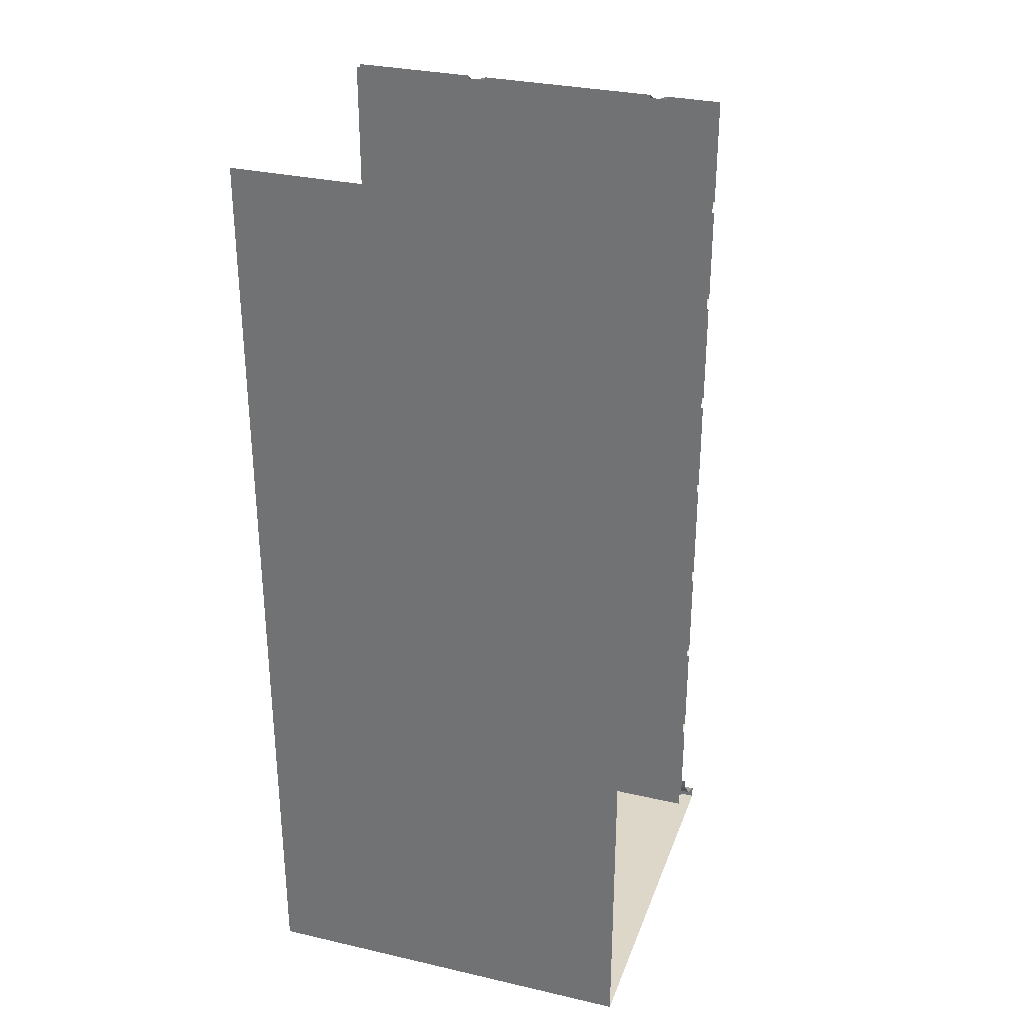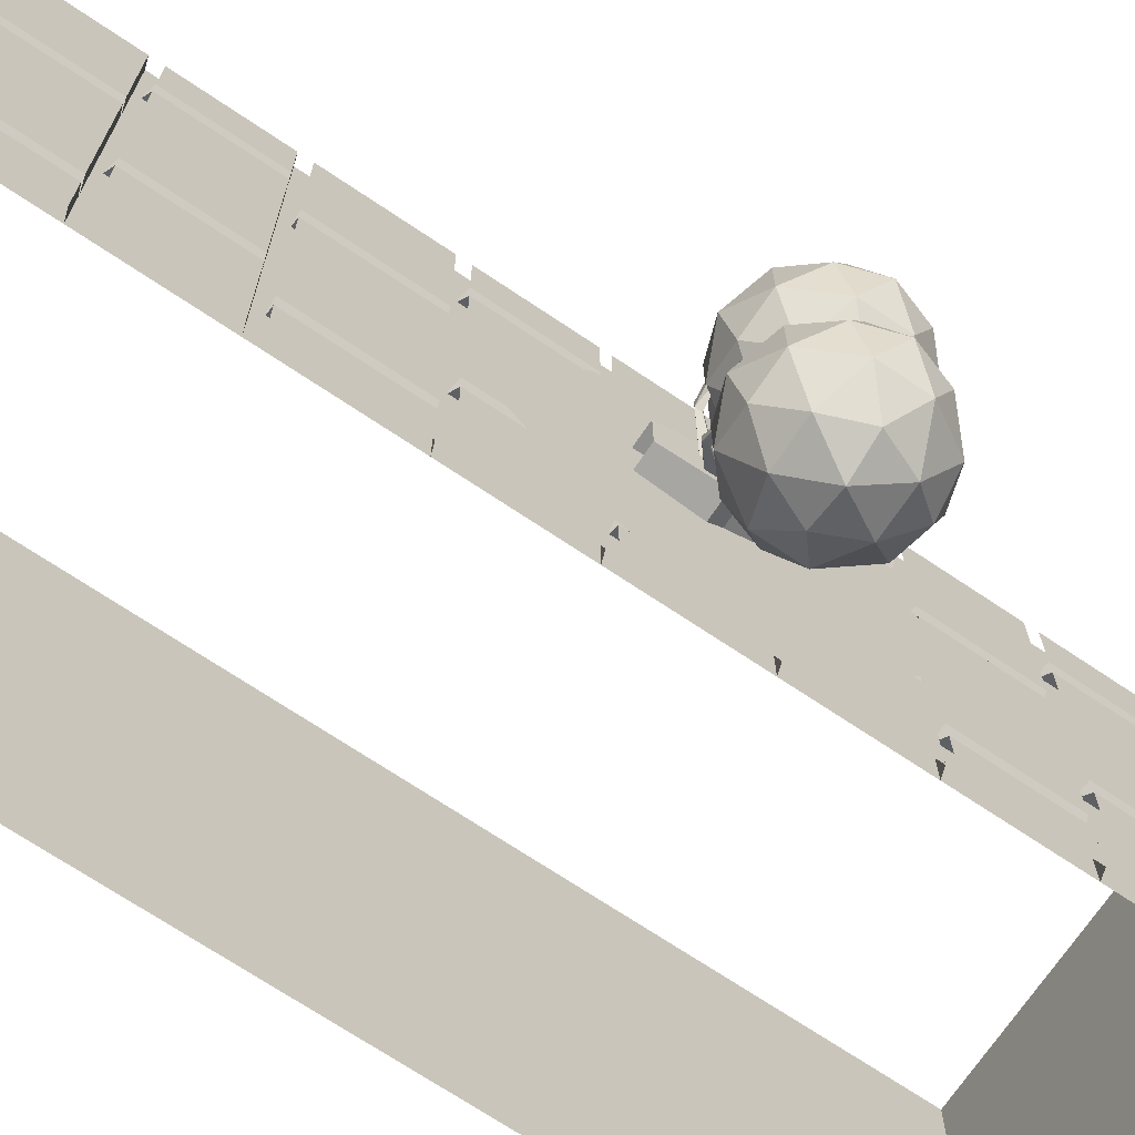
<metadata>
{"format":"obj","ext":"obj","renderer":"f3d","projection":"perspective","resolution":1024,"background":"white","views":[{"elev":30.9,"azim":108.2,"up":"+Y"},{"elev":-70.5,"azim":-123.9,"up":"+Z"}]}
</metadata>
<code>
v -0.3203 -1.742 -0.3594
v -0.3203 -1.742 -0.5
v -0.3203 -2 -0.5
v -0.3203 -2 -0.3594
v -0.2969 -2.008 -0.3438
v -0.2969 -1.734 -0.3438
v -0.2969 -2.008 -0.5
v -0.3203 -1.742 0.5
v -0.3203 -1.742 0.1875
v -0.3203 -2 0.1875
v -0.3203 -2 0.5
v -0.2969 -2.008 0.5
v -0.2969 -2.008 0.1719
v -0.2969 -1.734 0.1719
v -0.3203 -1.742 0.1406
v -0.3203 -1.742 -0.3125
v -0.3203 -2 -0.3125
v -0.3203 -2 0.1406
v -0.2969 -2.008 0.1562
v -0.2969 -1.734 0.1562
v -0.2969 -1.734 -0.3281
v -0.2969 -2.008 -0.3281
v -0.3203 -0.5547 -0.5
v -0.3203 -0.5547 -0.1875
v -0.3203 -0.3047 -0.1875
v -0.3203 -0.3047 -0.5
v -0.2969 -0.5625 -0.5
v -0.2969 -0.5625 -0.1719
v -0.2969 -0.2969 -0.1719
v -0.3203 -0.5547 -0.1406
v -0.3203 -0.5547 0.3125
v -0.3203 -0.3047 0.3125
v -0.3203 -0.3047 -0.1406
v -0.2969 -0.2969 -0.1562
v -0.2969 -0.5625 -0.1562
v -0.2969 -0.5625 0.3281
v -0.2969 -0.2969 0.3281
v -0.3203 -0.5547 0.3594
v -0.3203 -0.5547 0.5
v -0.3203 -0.3047 0.5
v -0.3203 -0.3047 0.3594
v -0.2969 -0.2969 0.3438
v -0.2969 -0.5625 0.3438
v -0.2969 -0.5625 0.5
v -0.3203 0 -0.3594
v -0.3203 0 -0.5
v -0.3203 -0.2734 -0.5
v -0.3203 -0.2734 -0.3594
v -0.2969 -0.2812 -0.3438
v -0.2969 0 -0.3438
v -0.2969 -0.2812 -0.5
v -0.3203 0 0.5
v -0.3203 0 0.1875
v -0.3203 -0.2734 0.1875
v -0.3203 -0.2734 0.5
v -0.2969 -0.2812 0.5
v -0.2969 -0.2812 0.1719
v -0.2969 0 0.1719
v -0.3203 0 0.1406
v -0.3203 0 -0.3125
v -0.3203 -0.2734 -0.3125
v -0.3203 -0.2734 0.1406
v -0.2969 -0.2812 0.1562
v -0.2969 0 0.1562
v -0.2969 0 -0.3281
v -0.2969 -0.2812 -0.3281
v -0.3203 -2.281 -0.5
v -0.3203 -2.281 -0.1875
v -0.3203 -2.031 -0.1875
v -0.3203 -2.031 -0.5
v -0.2969 -2.289 -0.5
v -0.2969 -2.289 -0.1719
v -0.2969 -2.023 -0.1719
v -0.3203 -2.281 -0.1406
v -0.3203 -2.281 0.3125
v -0.3203 -2.031 0.3125
v -0.3203 -2.031 -0.1406
v -0.2969 -2.023 -0.1562
v -0.2969 -2.289 -0.1562
v -0.2969 -2.289 0.3281
v -0.2969 -2.023 0.3281
v -0.3203 -2.281 0.3594
v -0.3203 -2.281 0.5
v -0.3203 -2.031 0.5
v -0.3203 -2.031 0.3594
v -0.2969 -2.023 0.3438
v -0.2969 -2.289 0.3438
v -0.2969 -2.289 0.5
v -0.375 -2.266 0.5
v -0.375 -2.266 -0.5
v -0.3828 -2.297 -0.5
v -0.3828 -2.297 0.5
v -0.4297 -2.352 -0.5
v -0.4297 -2.352 0.5
v -0.5 -2.391 -0.5
v -0.5 -2.391 0.5
v -0.5 -2.422 -0.5
v -0.5 -2.422 0.5
v 0.5 -2.422 -0.5
v 0.5 -2.422 0.5
v 0.5 0 -0.5
v 0.5 0 0.5
v -0.2969 -2.297 -0.5
v -0.2969 -2.297 0.5
v -0.2969 0 0.5
v -0.2969 0 -0.5
v -0.3203 -1.141 -0.5
v -0.3203 -1.141 -0.1875
v -0.3203 -0.8906 -0.1875
v -0.3203 -0.8906 -0.5
v -0.2969 -1.148 -0.5
v -0.2969 -1.148 -0.1719
v -0.2969 -0.8828 -0.1719
v -0.3203 -1.141 -0.1406
v -0.3203 -1.141 0.3125
v -0.3203 -0.8906 0.3125
v -0.3203 -0.8906 -0.1406
v -0.2969 -0.8828 -0.1562
v -0.2969 -1.148 -0.1562
v -0.2969 -1.148 0.3281
v -0.2969 -0.8828 0.3281
v -0.3203 -1.141 0.3594
v -0.3203 -1.141 0.5
v -0.3203 -0.8906 0.5
v -0.3203 -0.8906 0.3594
v -0.2969 -0.8828 0.3438
v -0.2969 -1.148 0.3438
v -0.2969 -1.148 0.5
v -0.3203 -0.5859 -0.3594
v -0.3203 -0.5859 -0.5
v -0.3203 -0.8594 -0.5
v -0.3203 -0.8594 -0.3594
v -0.2969 -0.8672 -0.3438
v -0.2969 -0.5859 -0.3438
v -0.2969 -0.8672 -0.5
v -0.3203 -0.5859 0.5
v -0.3203 -0.5859 0.1875
v -0.3203 -0.8594 0.1875
v -0.3203 -0.8594 0.5
v -0.2969 -0.8672 0.5
v -0.2969 -0.8672 0.1719
v -0.2969 -0.5859 0.1719
v -0.3203 -0.5859 0.1406
v -0.3203 -0.5859 -0.3125
v -0.3203 -0.8594 -0.3125
v -0.3203 -0.8594 0.1406
v -0.2969 -0.8672 0.1562
v -0.2969 -0.5859 0.1562
v -0.2969 -0.5859 -0.3281
v -0.2969 -0.8672 -0.3281
v -0.3203 -1.719 -0.5
v -0.3203 -1.719 -0.1875
v -0.3203 -1.469 -0.1875
v -0.3203 -1.469 -0.5
v -0.2969 -1.727 -0.5
v -0.2969 -1.727 -0.1719
v -0.2969 -1.461 -0.1719
v -0.3203 -1.719 -0.1406
v -0.3203 -1.719 0.3125
v -0.3203 -1.469 0.3125
v -0.3203 -1.469 -0.1406
v -0.2969 -1.461 -0.1562
v -0.2969 -1.727 -0.1562
v -0.2969 -1.727 0.3281
v -0.2969 -1.461 0.3281
v -0.3203 -1.719 0.3594
v -0.3203 -1.719 0.5
v -0.3203 -1.469 0.5
v -0.3203 -1.469 0.3594
v -0.2969 -1.461 0.3438
v -0.2969 -1.727 0.3438
v -0.2969 -1.727 0.5
v -0.3203 -1.164 -0.3594
v -0.3203 -1.164 -0.5
v -0.3203 -1.438 -0.5
v -0.3203 -1.438 -0.3594
v -0.2969 -1.445 -0.3438
v -0.2969 -1.164 -0.3438
v -0.2969 -1.445 -0.5
v -0.3203 -1.164 0.5
v -0.3203 -1.164 0.1875
v -0.3203 -1.438 0.1875
v -0.3203 -1.438 0.5
v -0.2969 -1.445 0.5
v -0.2969 -1.445 0.1719
v -0.2969 -1.164 0.1719
v -0.3203 -1.164 0.1406
v -0.3203 -1.164 -0.3125
v -0.3203 -1.438 -0.3125
v -0.3203 -1.438 0.1406
v -0.2969 -1.445 0.1562
v -0.2969 -1.164 0.1562
v -0.2969 -1.164 -0.3281
v -0.2969 -1.445 -0.3281
v -0.3828 -1.328 0.07812
v -0.3203 -1.328 0.07812
v -0.3203 -1.195 0.05469
v -0.375 -1.195 0.05469
v -0.3828 -1.328 -0.07812
v -0.375 -1.359 -0.05469
v -0.375 -1.359 0.05469
v -0.3203 -1.359 0.05469
v -0.3203 -1.328 -0.07812
v -0.3203 -1.195 -0.05469
v -0.375 -1.195 -0.05469
v -0.3203 -1.359 -0.05469
v -0.3203 -1.414 0.03125
v -0.3203 -1.414 -0.03125
v -0.3438 -1.414 -0.03125
v -0.3438 -1.414 0.03125
v -0.3281 -1.438 0.01562
v -0.3281 -1.438 -0.01562
v -0.4219 -1.258 0.1016
v -0.375 -1.312 0.04688
v -0.375 -1.281 0.04688
v -0.4219 -1.242 0.1016
v -0.4844 -1.242 0.1484
v -0.4766 -1.258 0.1484
v -0.4219 -1.258 0.07812
v -0.375 -1.312 0
v -0.375 -1.281 0
v -0.4219 -1.242 0.07812
v -0.4844 -1.242 0.1328
v -0.5312 -1.305 0.1406
v -0.5312 -1.305 0.1797
v -0.5 -1.305 0.1797
v -0.4766 -1.258 0.1328
v -0.5 -1.305 0.1406
v -0.6094 -1.32 0.1562
v -0.5469 -1.32 0.07812
v -0.5 -1.32 0.07812
v -0.4375 -1.32 0.1562
v -0.5 -1.32 0.2344
v -0.5469 -1.32 0.2344
v -0.5859 -1.305 0.1562
v -0.5469 -1.305 0.1016
v -0.5 -1.305 0.1016
v -0.4609 -1.305 0.1562
v -0.5 -1.305 0.2109
v -0.5469 -1.305 0.2109
v -0.4297 -1.242 -0.1172
v -0.3828 -1.281 -0.0625
v -0.3828 -1.312 -0.0625
v -0.4297 -1.258 -0.1172
v -0.4844 -1.258 -0.1641
v -0.4922 -1.242 -0.1641
v -0.4297 -1.242 -0.09375
v -0.3828 -1.281 -0.01562
v -0.3828 -1.312 -0.01562
v -0.4297 -1.258 -0.09375
v -0.4844 -1.258 -0.1484
v -0.5078 -1.305 -0.1562
v -0.5078 -1.305 -0.1953
v -0.5391 -1.305 -0.1953
v -0.4922 -1.242 -0.1484
v -0.5391 -1.305 -0.1562
v -0.5078 -1.32 -0.09375
v -0.5547 -1.32 -0.09375
v -0.6172 -1.32 -0.1719
v -0.4453 -1.32 -0.1719
v -0.5078 -1.305 -0.1172
v -0.5547 -1.305 -0.1172
v -0.5938 -1.305 -0.1719
v -0.5547 -1.305 -0.2266
v -0.5547 -1.32 -0.25
v -0.5078 -1.32 -0.25
v -0.4688 -1.305 -0.1719
v -0.5078 -1.305 -0.2266
v -0.5078 -1.375 0.1641
v -0.5234 -1.375 0.1484
v -0.5234 -1.32 0.1406
v -0.5 -1.32 0.1641
v -0.5234 -1.375 0.1797
v -0.5234 -1.414 0.1875
v -0.5 -1.414 0.1641
v -0.5234 -1.414 0.1406
v -0.5391 -1.375 0.1641
v -0.5469 -1.32 0.1641
v -0.5234 -1.32 0.1875
v -0.5469 -1.414 0.1641
v -0.5625 -1.445 0.1641
v -0.5234 -1.445 0.2031
v -0.4844 -1.445 0.1641
v -0.5234 -1.445 0.125
v -0.4531 -1.398 0
v -0.5469 -1.398 -0.03125
v -0.4922 -1.305 0.007812
v -0.3906 -1.344 0.07031
v -0.3906 -1.453 0.07031
v -0.4922 -1.492 0.007812
v -0.6016 -1.492 0.007812
v -0.6406 -1.398 0
v -0.6016 -1.305 0.007812
v -0.5469 -1.234 0.07031
v -0.4531 -1.242 0.1094
v -0.3828 -1.305 0.1641
v -0.3516 -1.398 0.1641
v -0.3828 -1.492 0.1641
v -0.4531 -1.555 0.1094
v -0.5469 -1.562 0.07031
v -0.6406 -1.555 0.1094
v -0.7031 -1.453 0.07031
v -0.7031 -1.344 0.07031
v -0.6406 -1.242 0.1094
v -0.5469 -1.203 0.1641
v -0.4531 -1.242 0.2188
v -0.3906 -1.344 0.2578
v -0.3906 -1.453 0.2578
v -0.4531 -1.555 0.2188
v -0.5469 -1.594 0.1641
v -0.6406 -1.555 0.2188
v -0.7109 -1.492 0.1641
v -0.7422 -1.398 0.1641
v -0.7109 -1.305 0.1641
v -0.6406 -1.242 0.2188
v -0.5469 -1.234 0.2578
v -0.4922 -1.305 0.3203
v -0.4531 -1.398 0.3281
v -0.4922 -1.492 0.3203
v -0.5469 -1.562 0.2578
v -0.6016 -1.492 0.3203
v -0.7031 -1.453 0.2578
v -0.7031 -1.344 0.2578
v -0.6016 -1.305 0.3203
v -0.5469 -1.398 0.3594
v -0.6406 -1.398 0.3281
v -0.5234 -1.469 0.1562
v -0.5312 -1.469 0.1641
v -0.5234 -1.469 0.1719
v -0.5156 -1.469 0.1641
v -0.5234 -1.531 0.1641
v -0.3203 -1.5 -0.2188
v -0.3203 -1.609 -0.07812
v -0.3203 -1.609 0.07812
v -0.3203 -1.5 0.2188
v -0.3203 -1.352 0.2656
v -0.3203 -1.203 0.2188
v -0.3203 -1.094 0.07812
v -0.3203 -1.094 -0.07812
v -0.3203 -1.203 -0.2188
v -0.3203 -1.352 -0.2656
v -0.3203 -1.352 -0.4141
v -0.3203 -1.578 -0.3359
v -0.3203 -1.75 -0.1172
v -0.3203 -1.75 0.1172
v -0.3203 -1.578 0.3359
v -0.3203 -1.352 0.4141
v -0.3203 -1.125 0.3359
v -0.3203 -0.9531 0.1172
v -0.3203 -0.9531 -0.1172
v -0.3203 -1.125 -0.3359
v -0.5078 -1.375 -0.1797
v -0.5234 -1.375 -0.1953
v -0.5234 -1.32 -0.2031
v -0.5 -1.32 -0.1797
v -0.5234 -1.375 -0.1641
v -0.5234 -1.414 -0.1562
v -0.5 -1.414 -0.1797
v -0.5234 -1.414 -0.2031
v -0.5391 -1.375 -0.1797
v -0.5469 -1.32 -0.1797
v -0.5234 -1.32 -0.1562
v -0.5469 -1.414 -0.1797
v -0.5625 -1.445 -0.1797
v -0.5234 -1.445 -0.1406
v -0.4844 -1.445 -0.1797
v -0.5234 -1.445 -0.2188
v -0.5234 -1.469 -0.1875
v -0.5312 -1.469 -0.1797
v -0.5234 -1.469 -0.1719
v -0.5156 -1.469 -0.1797
v -0.5234 -1.531 -0.1797
v -0.4531 -1.398 -0.3281
v -0.5469 -1.398 -0.3594
v -0.4922 -1.305 -0.3203
v -0.3906 -1.344 -0.2578
v -0.3906 -1.453 -0.2578
v -0.4922 -1.492 -0.3203
v -0.6016 -1.492 -0.3203
v -0.6406 -1.398 -0.3281
v -0.6016 -1.305 -0.3203
v -0.5469 -1.234 -0.2578
v -0.4531 -1.242 -0.2188
v -0.3828 -1.305 -0.1641
v -0.3516 -1.398 -0.1641
v -0.3828 -1.492 -0.1641
v -0.4531 -1.555 -0.2188
v -0.5469 -1.562 -0.2578
v -0.6406 -1.555 -0.2188
v -0.7031 -1.453 -0.2578
v -0.7031 -1.344 -0.2578
v -0.6406 -1.242 -0.2188
v -0.5469 -1.203 -0.1641
v -0.4531 -1.242 -0.1094
v -0.3906 -1.344 -0.07031
v -0.3906 -1.453 -0.07031
v -0.4531 -1.555 -0.1094
v -0.5469 -1.594 -0.1641
v -0.6406 -1.555 -0.1094
v -0.7109 -1.492 -0.1641
v -0.7422 -1.398 -0.1641
v -0.7109 -1.305 -0.1641
v -0.6406 -1.242 -0.1094
v -0.5469 -1.234 -0.07031
v -0.4922 -1.305 -0.007812
v -0.4922 -1.492 -0.007812
v -0.5469 -1.562 -0.07031
v -0.6016 -1.492 -0.007812
v -0.7031 -1.453 -0.07031
v -0.7031 -1.344 -0.07031
v -0.6016 -1.305 -0.007812
v -0.5469 -1.398 0.03125
f 1 2 3
f 1 3 4
f 1 4 5
f 1 5 6
f 5 4 3
f 5 3 7
f 8 9 10
f 8 10 11
f 11 10 12
f 12 10 13
f 13 10 14
f 14 10 9
f 23 24 25
f 23 25 26
f 24 23 27
f 24 27 28
f 24 28 25
f 25 28 29
f 38 39 40
f 38 40 41
f 38 41 42
f 38 42 43
f 38 43 39
f 39 43 44
f 98 97 99
f 98 99 100
f 107 108 109
f 107 109 110
f 108 107 111
f 108 111 112
f 108 112 109
f 109 112 113
f 122 123 124
f 122 124 125
f 122 125 126
f 122 126 127
f 122 127 123
f 123 127 128
f 151 152 153
f 151 153 154
f 152 151 155
f 152 155 156
f 152 156 153
f 153 156 157
f 166 167 168
f 166 168 169
f 166 169 170
f 166 170 171
f 166 171 167
f 167 171 172
f 15 16 17
f 15 17 18
f 15 18 19
f 15 19 20
f 17 16 21
f 17 21 22
f 17 22 19
f 17 19 18
f 30 31 32
f 30 32 33
f 30 33 34
f 30 34 35
f 30 35 31
f 31 35 36
f 31 36 32
f 32 36 37
f 45 46 47
f 45 47 48
f 45 48 49
f 45 49 50
f 49 48 47
f 49 47 51
f 52 53 54
f 52 54 55
f 55 54 56
f 56 54 57
f 57 54 58
f 58 54 53
f 74 75 76
f 74 76 77
f 74 77 78
f 74 78 79
f 74 79 75
f 75 79 80
f 75 80 76
f 76 80 81
f 89 90 91
f 89 91 92
f 92 91 93
f 92 93 94
f 94 93 95
f 94 95 96
f 96 95 97
f 96 97 98
f 103 104 105
f 103 105 106
f 114 115 116
f 114 116 117
f 114 117 118
f 114 118 119
f 114 119 115
f 115 119 120
f 115 120 116
f 116 120 121
f 129 130 131
f 129 131 132
f 129 132 133
f 129 133 134
f 133 132 131
f 133 131 135
f 136 137 138
f 136 138 139
f 139 138 140
f 140 138 141
f 141 138 142
f 142 138 137
f 158 159 160
f 158 160 161
f 158 161 162
f 158 162 163
f 158 163 159
f 159 163 164
f 159 164 160
f 160 164 165
f 173 174 175
f 173 175 176
f 173 176 177
f 173 177 178
f 177 176 175
f 177 175 179
f 180 181 182
f 180 182 183
f 183 182 184
f 184 182 185
f 185 182 186
f 186 182 181
f 59 60 61
f 59 61 62
f 59 62 63
f 59 63 64
f 61 60 65
f 61 65 66
f 61 66 63
f 61 63 62
f 143 144 145
f 143 145 146
f 143 146 147
f 143 147 148
f 145 144 149
f 145 149 150
f 145 150 147
f 145 147 146
f 187 188 189
f 187 189 190
f 187 190 191
f 187 191 192
f 189 188 193
f 189 193 194
f 189 194 191
f 189 191 190
f 67 68 69
f 67 69 70
f 68 67 71
f 68 71 72
f 68 72 69
f 69 72 73
f 82 83 84
f 82 84 85
f 82 85 86
f 82 86 87
f 82 87 83
f 83 87 88
f 100 99 101
f 100 101 102
f 195 196 197
f 195 197 198
f 195 198 199
f 195 199 200
f 195 200 201
f 195 201 196
f 196 201 202
f 196 202 203
f 196 203 204
f 196 204 197
f 203 199 205
f 203 205 204
f 199 198 205
f 206 200 199
f 206 199 203
f 206 203 202
f 206 202 207
f 206 207 208
f 206 208 200
f 200 208 209
f 200 209 201
f 201 209 210
f 201 210 202
f 202 210 207
f 207 210 211
f 207 211 208
f 208 211 212
f 208 212 209
f 209 212 210
f 210 212 211
f 213 214 215
f 213 215 216
f 213 216 217
f 213 217 218
f 213 218 219
f 213 219 214
f 214 219 220
f 214 220 221
f 214 221 215
f 215 221 216
f 216 221 222
f 216 222 223
f 216 223 217
f 217 223 224
f 217 224 225
f 217 225 218
f 218 225 226
f 218 226 227
f 218 227 219
f 219 227 222
f 219 222 220
f 220 222 221
f 222 227 223
f 223 227 228
f 223 228 224
f 227 226 228
f 229 230 231
f 229 231 232
f 229 232 233
f 229 233 234
f 229 234 235
f 229 235 236
f 229 236 230
f 230 236 237
f 230 237 231
f 231 237 238
f 231 238 232
f 232 238 239
f 232 239 233
f 233 239 240
f 233 240 234
f 234 240 235
f 235 240 236
f 236 240 237
f 237 240 238
f 238 240 239
f 241 242 243
f 241 243 244
f 241 244 245
f 241 245 246
f 241 246 247
f 241 247 242
f 242 247 248
f 242 248 249
f 242 249 243
f 243 249 244
f 244 249 250
f 244 250 251
f 244 251 245
f 245 251 252
f 245 252 253
f 245 253 246
f 246 253 254
f 246 254 255
f 246 255 247
f 247 255 250
f 247 250 248
f 248 250 249
f 255 251 250
f 251 255 256
f 251 256 252
f 254 256 255
f 257 258 259
f 257 259 260
f 257 260 261
f 257 261 262
f 257 262 258
f 258 262 263
f 258 263 259
f 259 263 264
f 259 264 265
f 259 265 266
f 259 266 260
f 260 266 267
f 260 267 261
f 261 267 264
f 261 264 262
f 262 264 263
f 266 268 267
f 267 268 264
f 264 268 265
f 265 268 266
f 269 270 271
f 269 271 272
f 269 272 273
f 269 273 274
f 269 274 275
f 269 275 270
f 270 275 276
f 270 276 277
f 270 277 278
f 270 278 271
f 273 272 279
f 273 279 277
f 273 277 280
f 273 280 274
f 276 280 277
f 277 279 278
f 352 353 354
f 352 354 355
f 352 355 356
f 352 356 357
f 352 357 358
f 352 358 353
f 353 358 359
f 353 359 360
f 353 360 361
f 353 361 354
f 356 355 362
f 356 362 360
f 356 360 363
f 356 363 357
f 359 363 360
f 360 362 361
f 274 280 281
f 274 281 282
f 274 282 275
f 275 282 283
f 275 283 276
f 276 283 284
f 276 284 280
f 284 281 280
f 281 284 327
f 281 327 328
f 281 328 282
f 282 328 329
f 282 329 283
f 283 329 330
f 283 330 284
f 284 330 327
f 327 330 331
f 327 331 328
f 328 331 329
f 329 331 330
f 357 363 364
f 357 364 365
f 357 365 358
f 358 365 366
f 358 366 359
f 359 366 367
f 359 367 363
f 367 364 363
f 364 367 368
f 364 368 369
f 364 369 365
f 365 369 370
f 365 370 366
f 366 370 371
f 366 371 367
f 367 371 368
f 368 371 372
f 368 372 369
f 369 372 370
f 370 372 371
f 285 286 287
f 285 287 288
f 285 288 289
f 285 289 290
f 285 290 286
f 286 290 291
f 286 291 292
f 286 292 293
f 286 293 287
f 287 293 294
f 287 294 295
f 287 295 288
f 288 295 296
f 288 296 297
f 288 297 289
f 289 297 298
f 289 298 299
f 289 299 290
f 290 299 300
f 290 300 291
f 291 300 301
f 291 301 302
f 291 302 292
f 292 302 303
f 292 303 293
f 293 303 304
f 293 304 294
f 294 304 305
f 294 305 295
f 295 305 306
f 295 306 296
f 296 306 307
f 296 307 297
f 297 307 308
f 297 308 298
f 298 308 309
f 298 309 299
f 299 309 310
f 299 310 300
f 300 310 301
f 301 310 311
f 301 311 312
f 301 312 302
f 302 312 313
f 302 313 303
f 303 313 314
f 303 314 304
f 304 314 315
f 304 315 305
f 305 315 316
f 305 316 306
f 306 316 317
f 306 317 307
f 307 317 318
f 307 318 308
f 308 318 319
f 308 319 309
f 309 319 320
f 309 320 310
f 310 320 311
f 311 320 321
f 311 321 322
f 311 322 312
f 312 322 313
f 313 322 323
f 313 323 314
f 314 323 315
f 315 323 324
f 315 324 316
f 316 324 317
f 317 324 325
f 317 325 318
f 318 325 319
f 319 325 321
f 319 321 320
f 326 323 322
f 326 322 321
f 326 321 325
f 326 325 324
f 326 324 323
f 332 333 334
f 332 334 335
f 332 335 336
f 332 336 337
f 332 337 338
f 332 338 339
f 332 339 340
f 332 340 341
f 332 341 342
f 332 342 343
f 332 343 333
f 333 343 344
f 333 344 334
f 334 344 345
f 334 345 335
f 335 345 346
f 335 346 336
f 336 346 347
f 336 347 337
f 337 347 348
f 337 348 338
f 338 348 349
f 338 349 339
f 339 349 350
f 339 350 340
f 340 350 351
f 340 351 341
f 341 351 342
f 373 374 375
f 373 375 376
f 373 376 377
f 373 377 378
f 373 378 374
f 374 378 379
f 374 379 380
f 374 380 381
f 374 381 375
f 375 381 382
f 375 382 383
f 375 383 376
f 376 383 384
f 376 384 385
f 376 385 377
f 377 385 386
f 377 386 387
f 377 387 378
f 378 387 388
f 378 388 379
f 379 388 389
f 379 389 390
f 379 390 380
f 380 390 391
f 380 391 381
f 381 391 392
f 381 392 382
f 382 392 393
f 382 393 383
f 383 393 394
f 383 394 384
f 384 394 395
f 384 395 385
f 385 395 396
f 385 396 386
f 386 396 397
f 386 397 387
f 387 397 398
f 387 398 388
f 388 398 389
f 389 398 399
f 389 399 400
f 389 400 390
f 390 400 401
f 390 401 391
f 391 401 402
f 391 402 392
f 392 402 403
f 392 403 393
f 393 403 404
f 393 404 394
f 394 404 405
f 394 405 395
f 395 405 285
f 395 285 396
f 396 285 406
f 396 406 397
f 397 406 407
f 397 407 398
f 398 407 399
f 399 407 408
f 399 408 409
f 399 409 400
f 400 409 401
f 401 409 410
f 401 410 402
f 402 410 403
f 403 410 411
f 403 411 404
f 404 411 405
f 405 411 412
f 405 412 285
f 285 412 406
f 406 412 408
f 406 408 407
f 292 410 409
f 292 409 408
f 292 408 412
f 292 412 411
f 292 411 410

</code>
